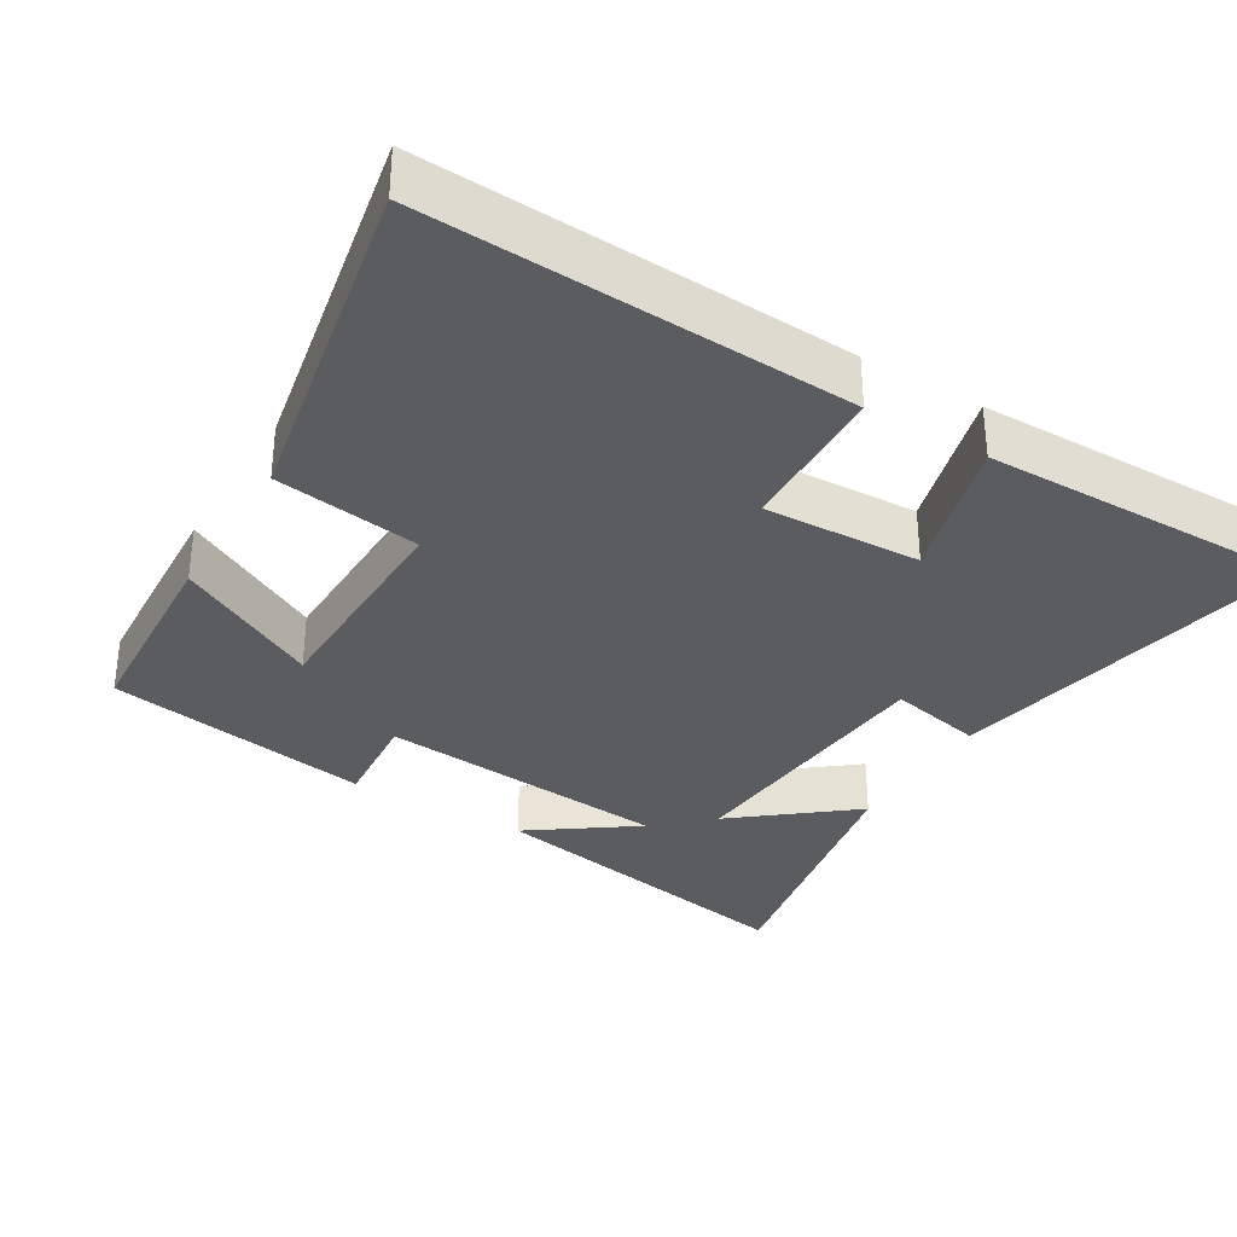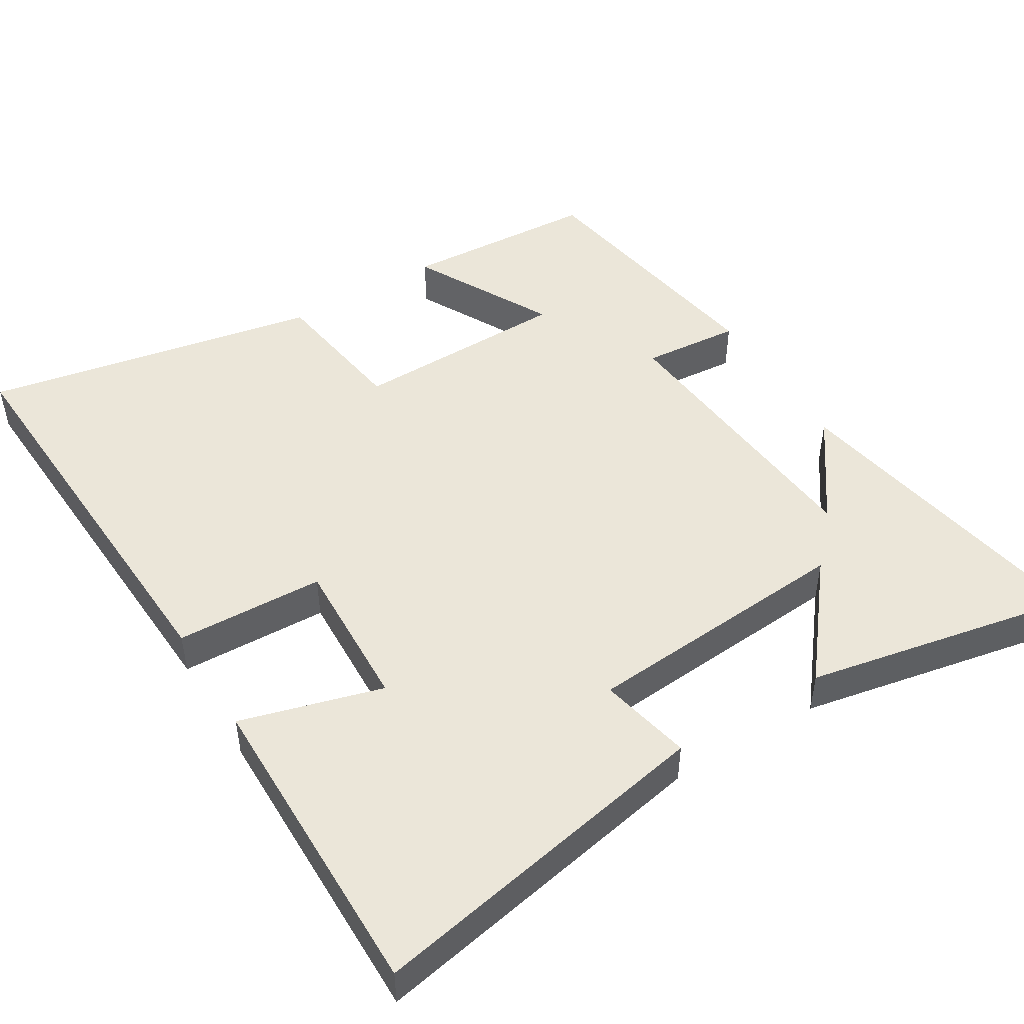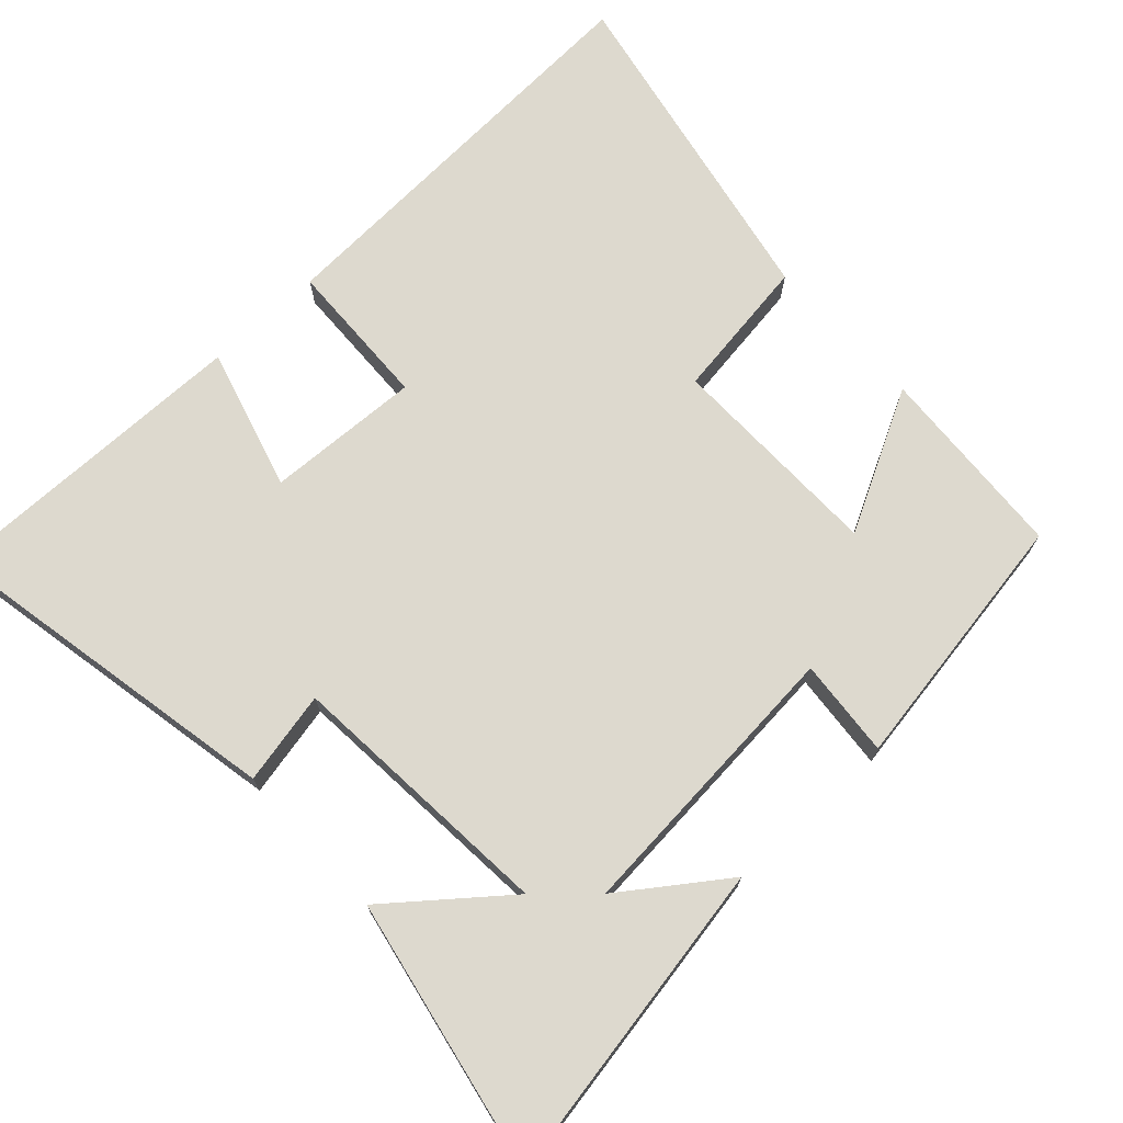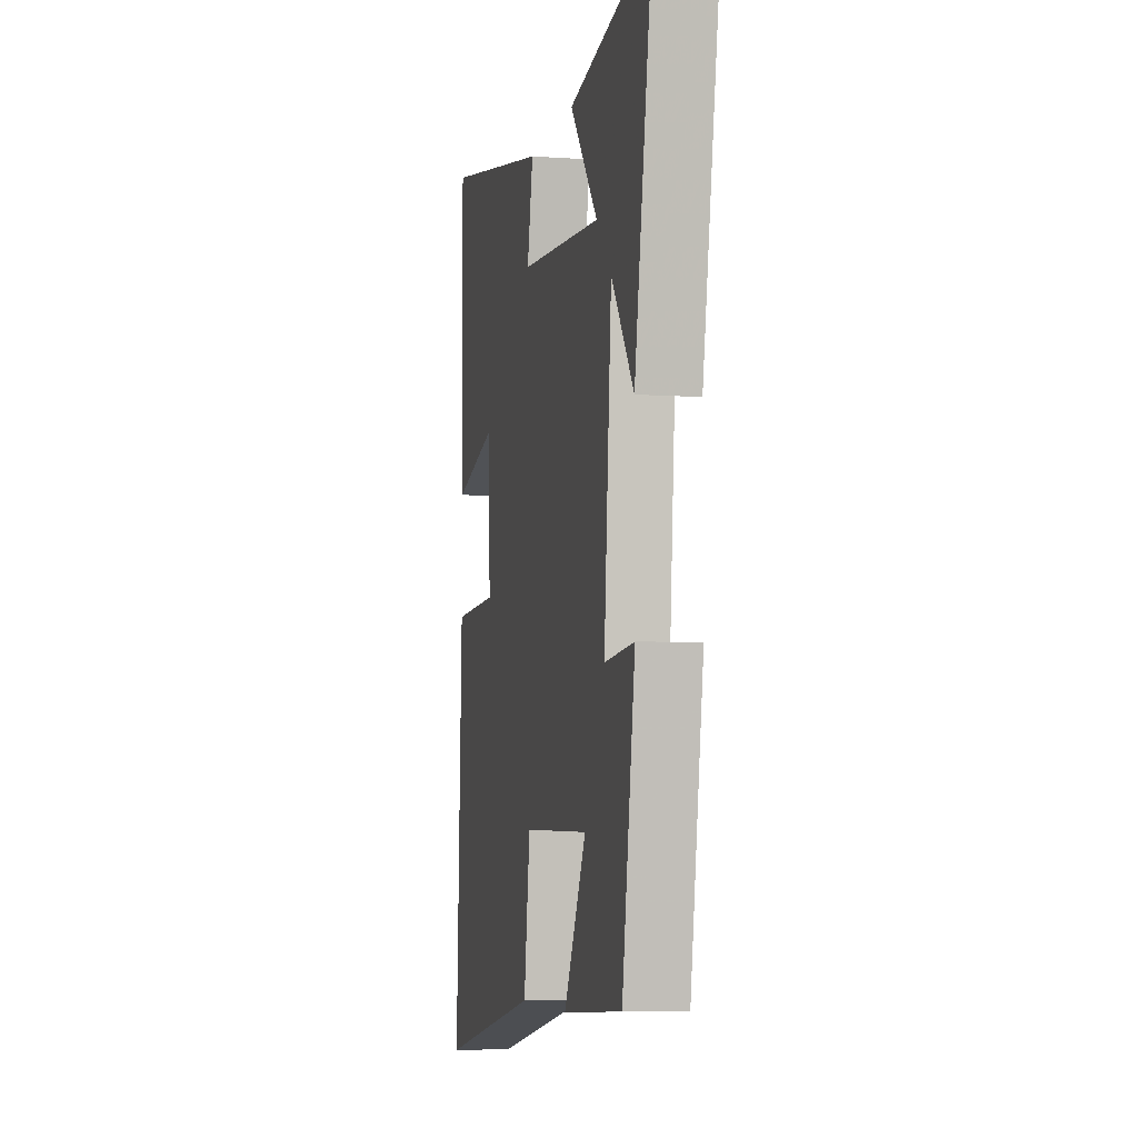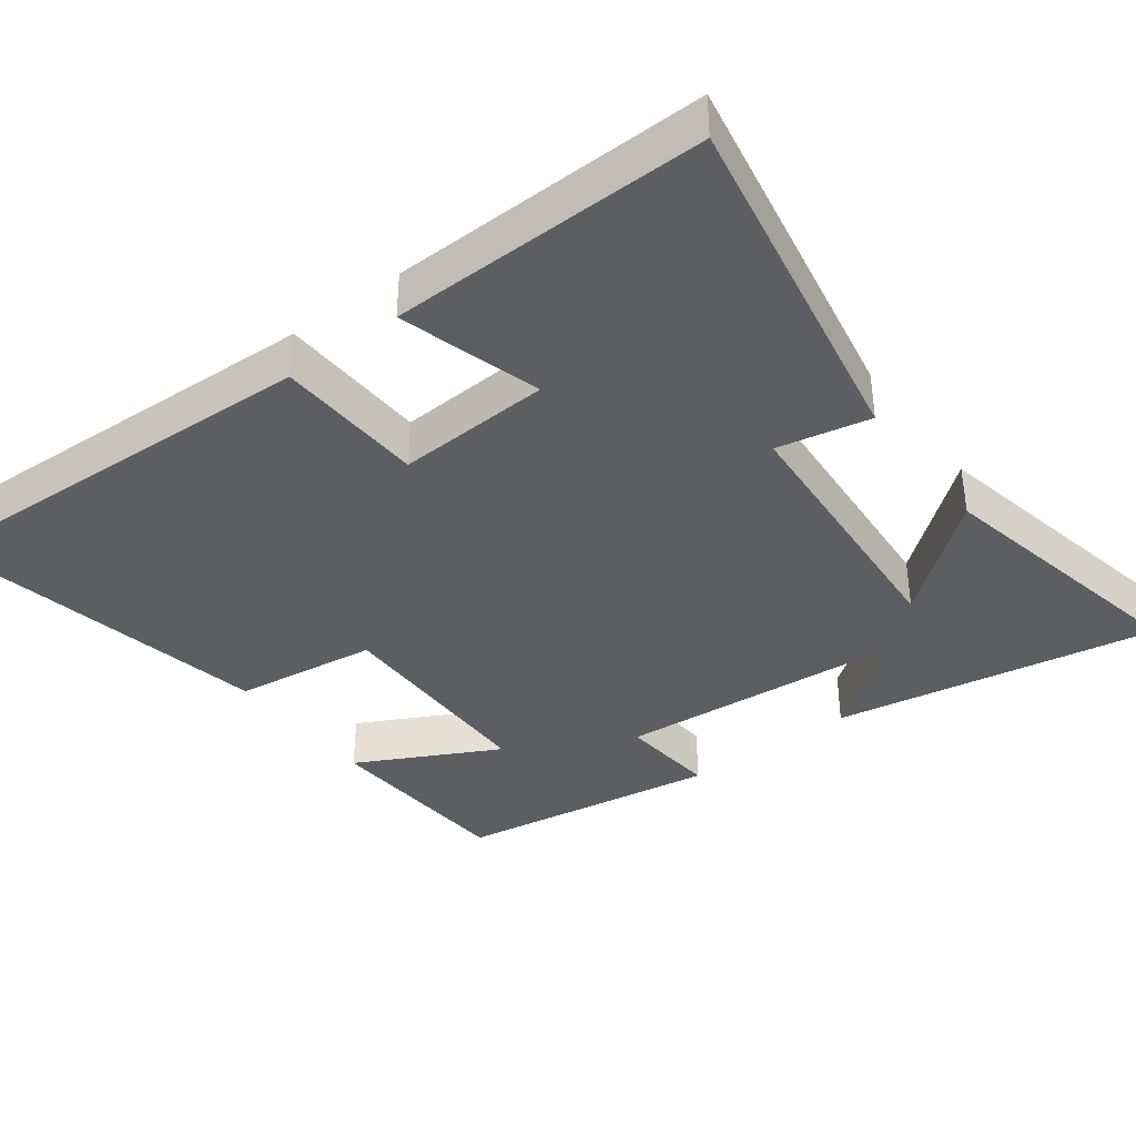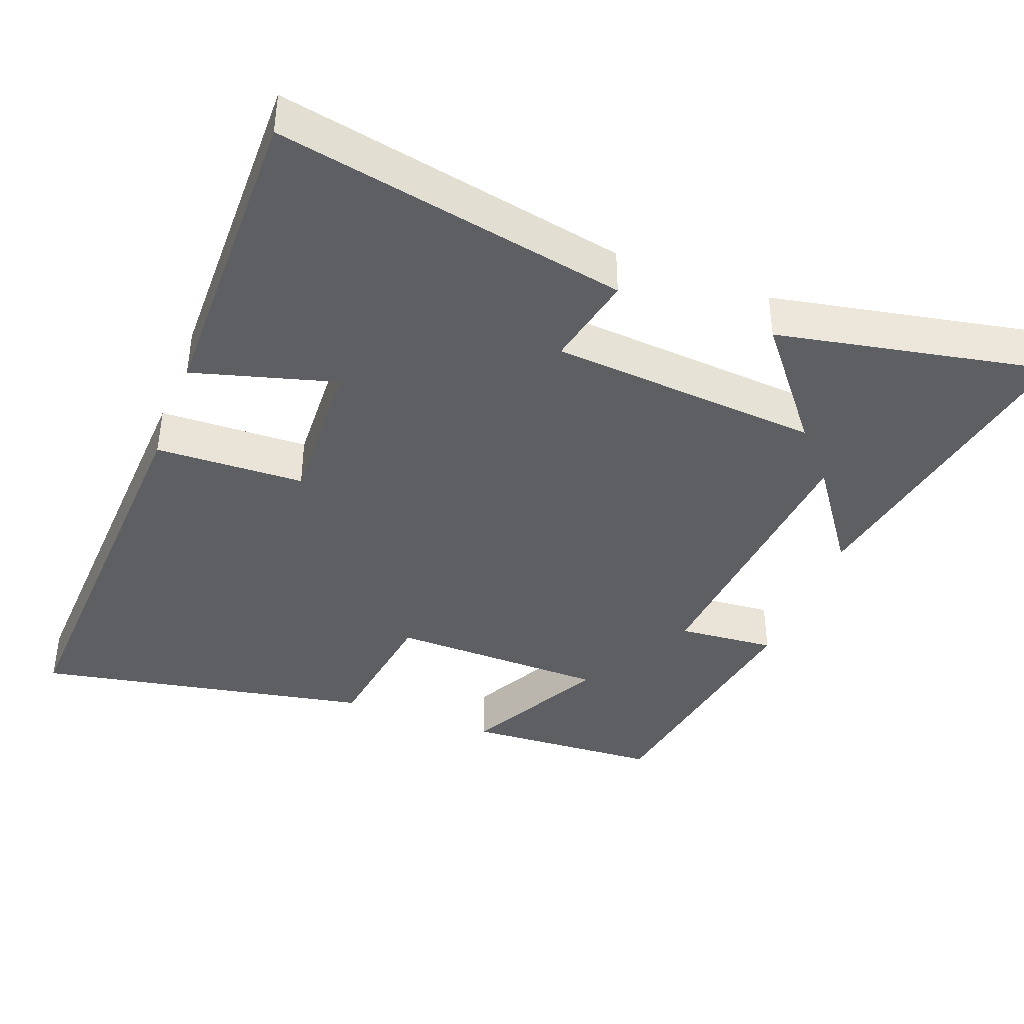
<metadata>
{"format":"obj","ext":"obj","renderer":"f3d","projection":"perspective","resolution":1024,"background":"white","views":[{"elev":-33.6,"azim":-121.2,"up":"+Y"},{"elev":48.2,"azim":-31.6,"up":"+Y"},{"elev":71.8,"azim":47.2,"up":"+Y"},{"elev":-5.8,"azim":77.9,"up":"+Z"},{"elev":-38.1,"azim":-52.8,"up":"+Y"},{"elev":-40.3,"azim":-21.0,"up":"+Y"}]}
</metadata>
<code>
v 0.58 0.07 0.575
v 0.5 0.07 0.127
v 0.398 0.07 0.269
v 0.364 0.07 -0.131
v 0.5 0.07 -0.119
v 0.441 0.07 -0.483
v 0.169 0.07 -0.5
v 0.271 0.07 -0.305
v -0.031 0.07 -0.301
v -0.059 0.07 -0.5
v -0.527 0.07 -0.592
v -0.5 0.07 -0.013
v -0.293 0.07 -0.005
v -0.303 0.07 0.209
v -0.5 0.07 0.153
v -0.506 0.07 0.593
v -0.019 0.07 0.5
v -0.046 0.07 0.371
v 0.33 0.07 0.343
v 0.203 0.07 0.5
v 0.58 0 0.575
v 0.5 0 0.127
v 0.398 0 0.269
v 0.364 0 -0.131
v 0.5 0 -0.119
v 0.441 0 -0.483
v 0.169 0 -0.5
v 0.271 0 -0.305
v -0.031 0 -0.301
v -0.059 0 -0.5
v -0.527 0 -0.592
v -0.5 0 -0.013
v -0.293 0 -0.005
v -0.303 0 0.209
v -0.5 0 0.153
v -0.506 0 0.593
v -0.019 0 0.5
v -0.046 0 0.371
v 0.33 0 0.343
v 0.203 0 0.5
f 19 20 1
f 16 17 18
f 15 16 18
f 14 15 18
f 13 14 18 19
f 11 12 13
f 10 11 13
f 9 10 13
f 8 9 13 19
f 6 7 8
f 5 6 8
f 4 5 8
f 3 4 8 19
f 1 2 3
f 1 3 19
f 21 40 39
f 38 37 36
f 38 36 35
f 38 35 34
f 39 38 34 33
f 33 32 31
f 33 31 30
f 33 30 29
f 39 33 29 28
f 28 27 26
f 28 26 25
f 28 25 24
f 39 28 24 23
f 23 22 21
f 39 23 21
f 1 21 22 2
f 2 22 23 3
f 3 23 24 4
f 4 24 25 5
f 5 25 26 6
f 6 26 27 7
f 7 27 28 8
f 8 28 29 9
f 9 29 30 10
f 10 30 31 11
f 11 31 32 12
f 12 32 33 13
f 13 33 34 14
f 14 34 35 15
f 15 35 36 16
f 16 36 37 17
f 17 37 38 18
f 18 38 39 19
f 19 39 40 20
f 20 40 21 1

</code>
